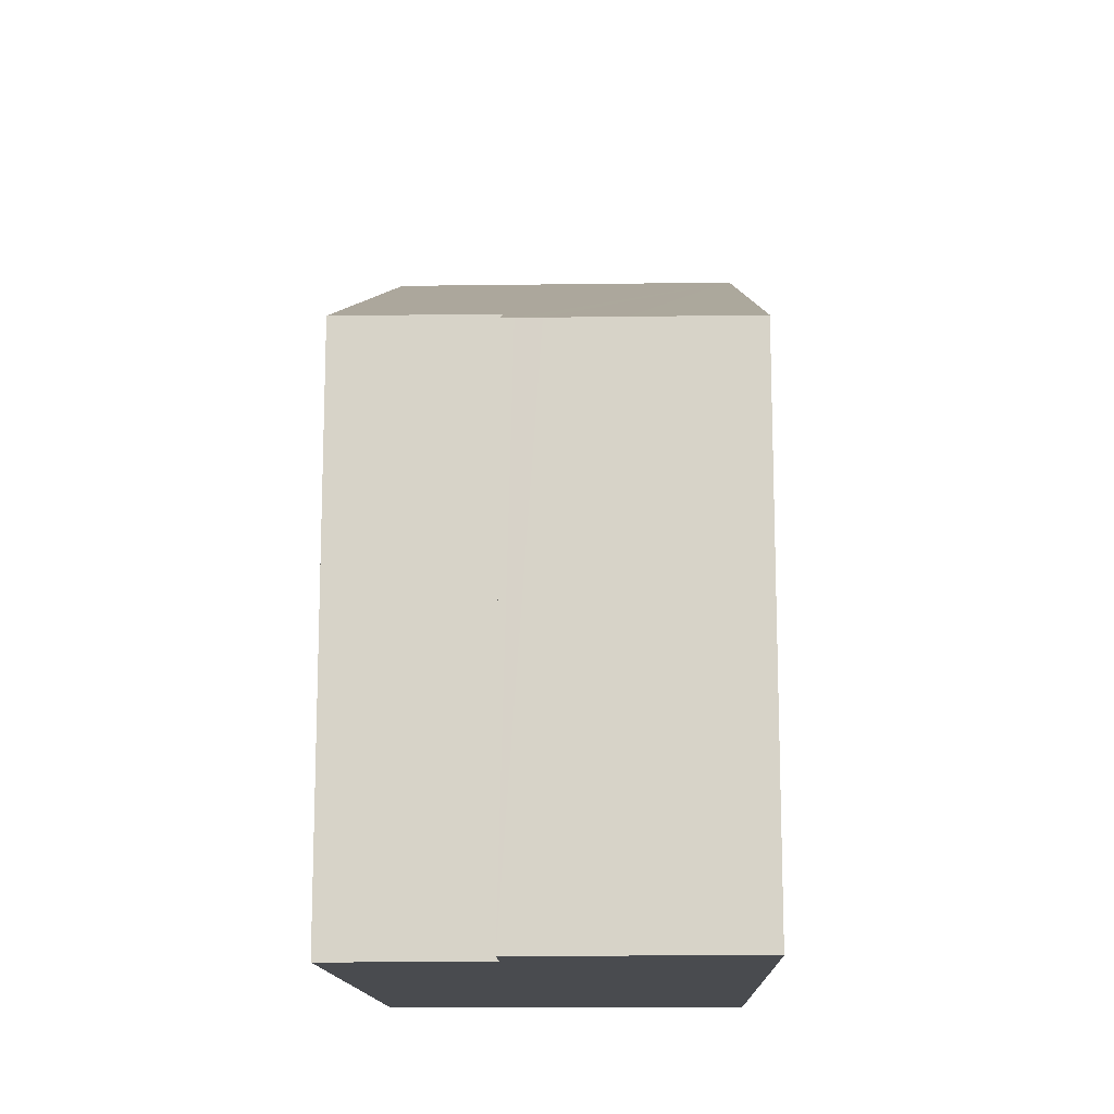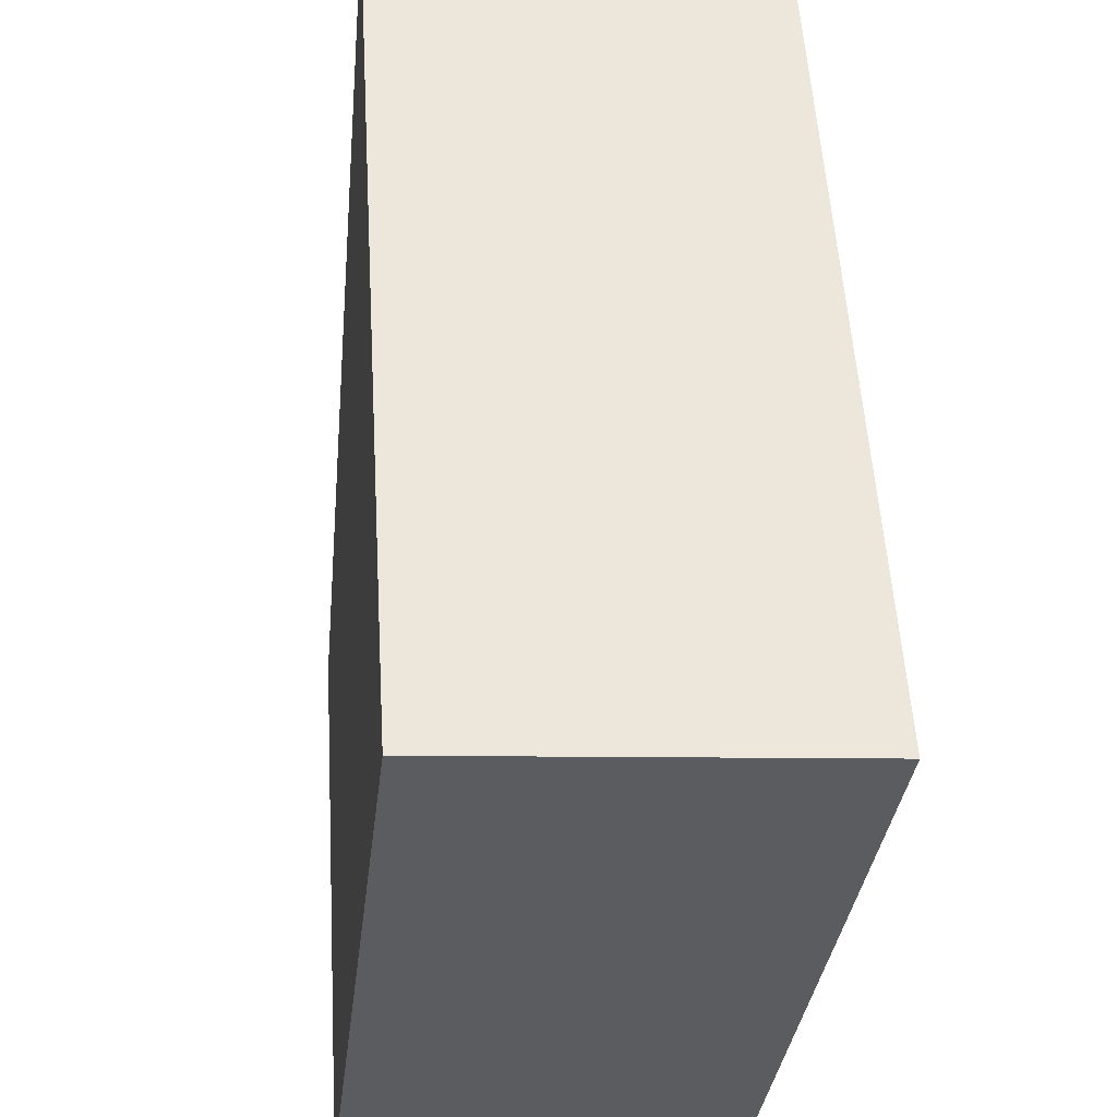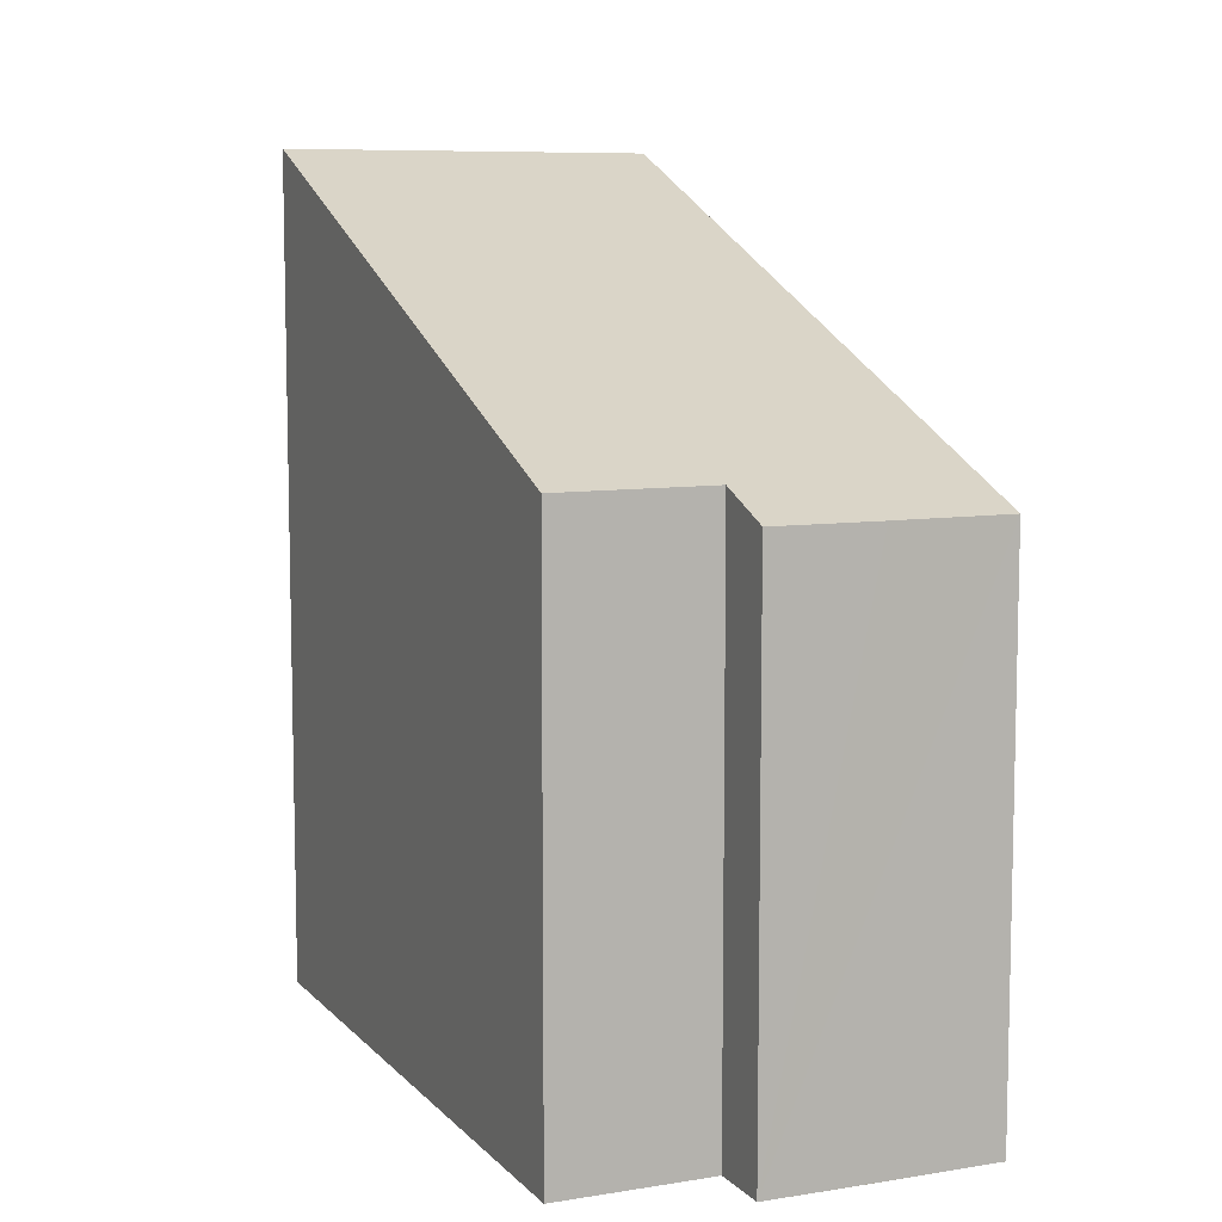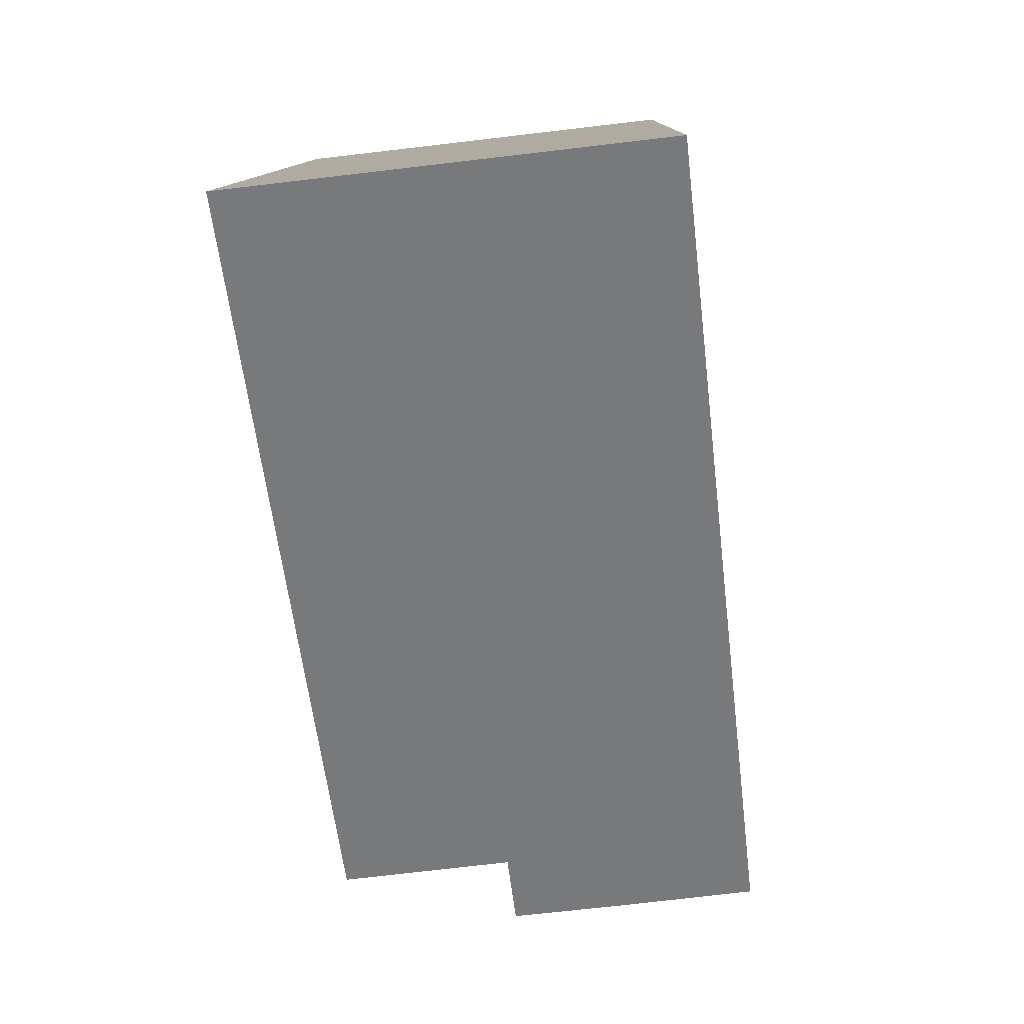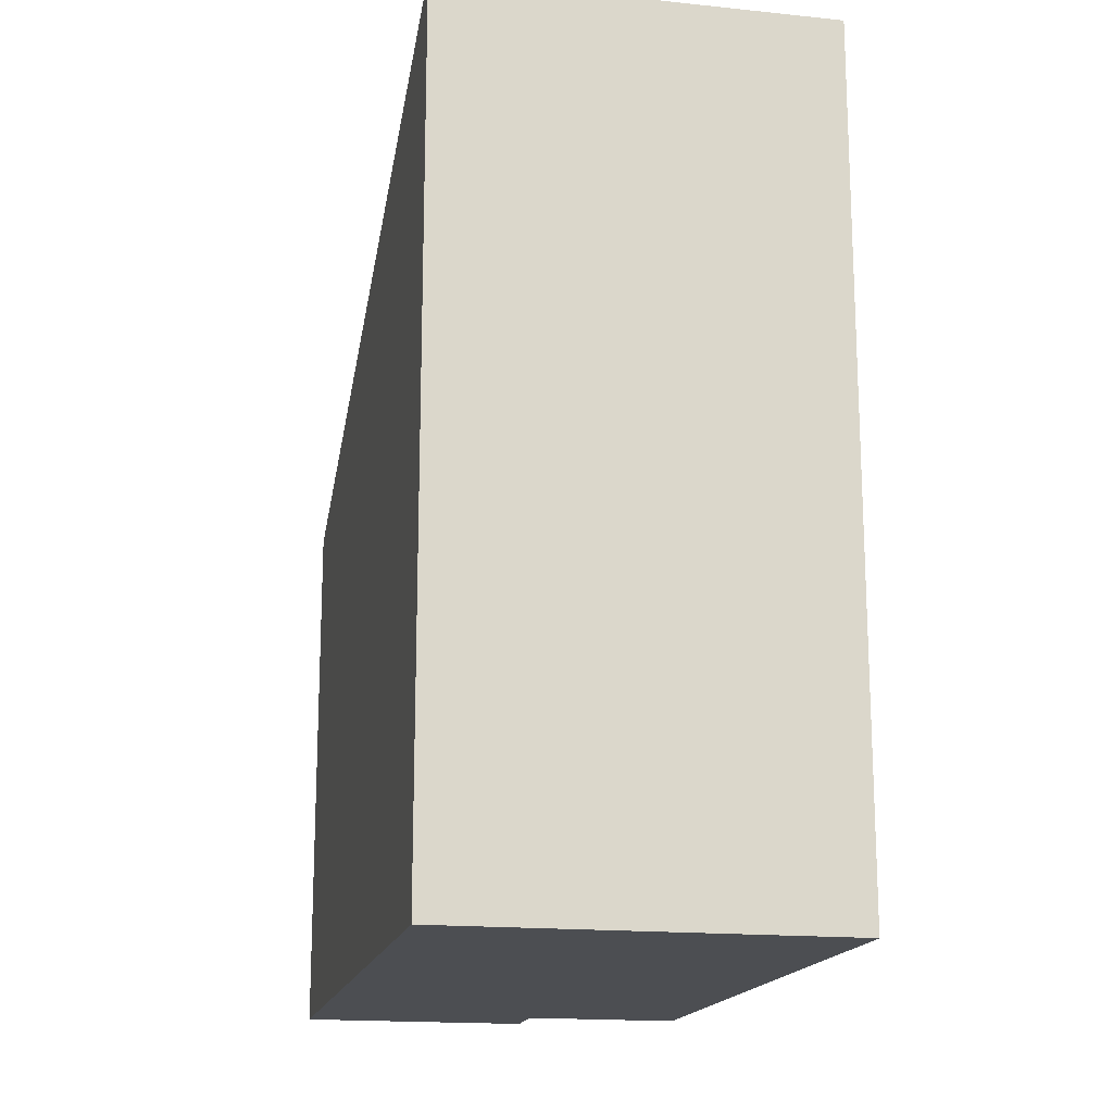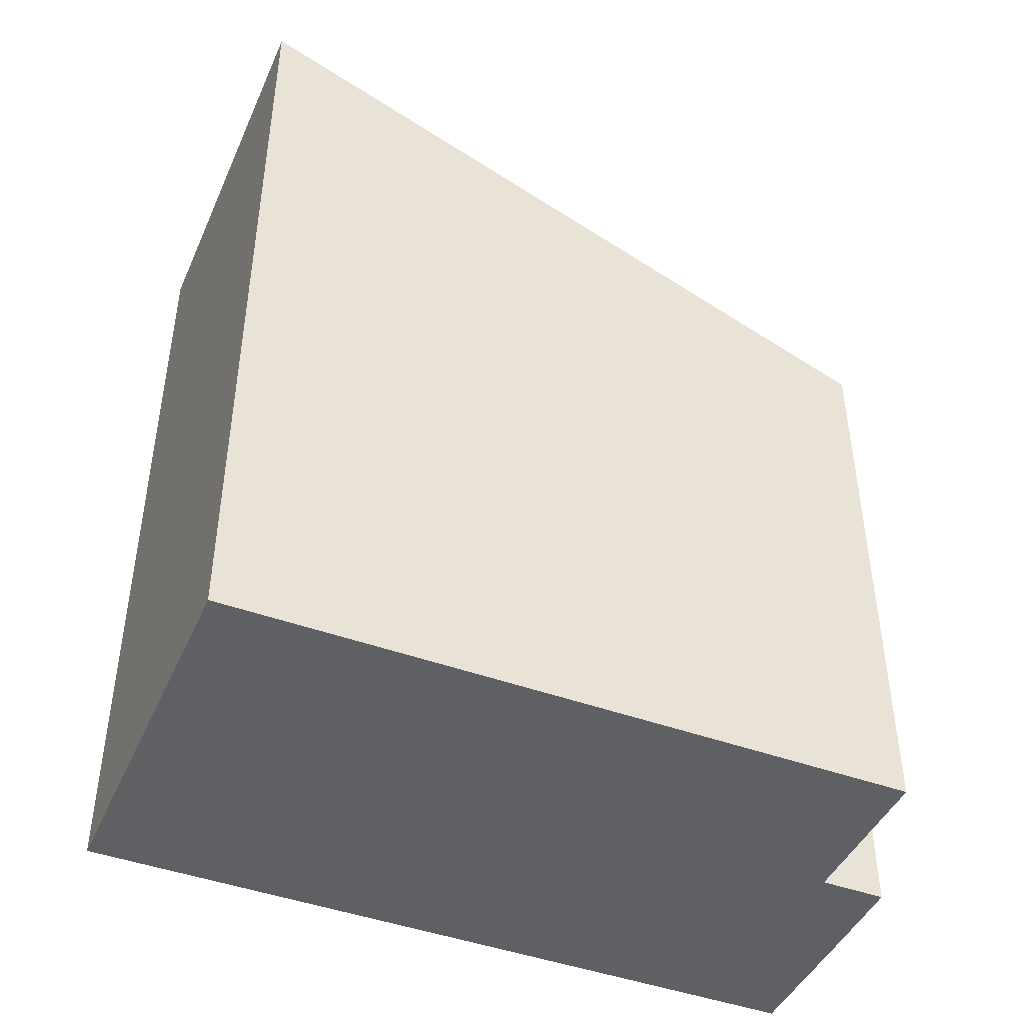
<metadata>
{"format":"obj","ext":"obj","renderer":"f3d","projection":"perspective","resolution":1024,"background":"white","views":[{"elev":-13.8,"azim":-171.6,"up":"+Y"},{"elev":55.5,"azim":-3.5,"up":"+Z"},{"elev":8.2,"azim":163.3,"up":"+Y"},{"elev":10.2,"azim":-178.6,"up":"+Z"},{"elev":-16.8,"azim":-5.2,"up":"+Y"},{"elev":-44.7,"azim":73.7,"up":"+Y"}]}
</metadata>
<code>
v  3.103 7.737 -0.374
v  3.392 8.117 0.524
v  3.285 7.737 -0.395
v  6.76 12.1 9.907
v  5.625 8.111 0.249
v  1.296 12.1 10.55
v  2.756 7.736 -0.335
v  1.723 7.736 -0.215
v  1.364 7.737 -0.17
v  0 7.741 4.74e-16
v  1.234 12.1 10.55
v  3.285 2.419e-17 -0.395
v  0 0 0
v  3.103 2.29e-17 -0.374
v  2.756 2.051e-17 -0.335
v  1.364 1.041e-17 -0.17
v  1.723 1.317e-17 -0.215
v  3.392 -3.209e-17 0.524
v  5.625 -1.525e-17 0.249
v  1.234 -6.462e-16 10.55
v  6.76 -6.066e-16 9.907
v  1.296 -6.458e-16 10.55
g defaultobject
f 1 2 3
f 2 4 5
f 4 2 6
f 6 2 1
f 6 1 7
f 6 7 8
f 6 8 9
f 6 9 10
f 6 10 11
f 12 1 3
f 1 12 7
f 7 12 8
f 8 12 9
f 9 12 10
f 10 12 13
f 13 12 14
f 13 14 15
f 13 15 16
f 16 15 17
f 5 18 2
f 18 5 19
f 10 20 11
f 20 10 13
f 20 6 11
f 6 20 4
f 4 20 21
f 21 20 22
f 21 5 4
f 5 21 19
f 18 3 2
f 3 18 12
f 21 18 19
f 18 21 13
f 13 21 20
f 20 21 22
f 18 14 12
f 14 18 15
f 15 18 17
f 17 18 16
f 16 18 13

</code>
